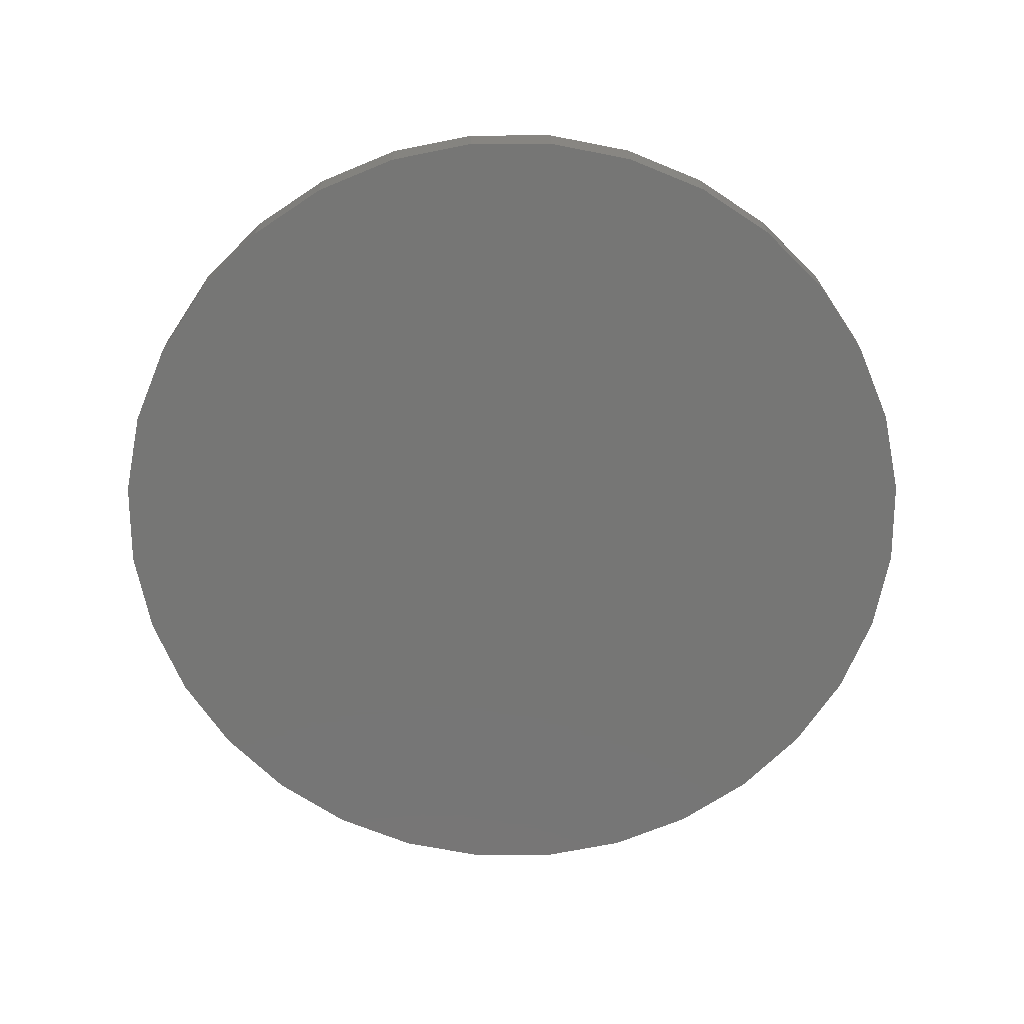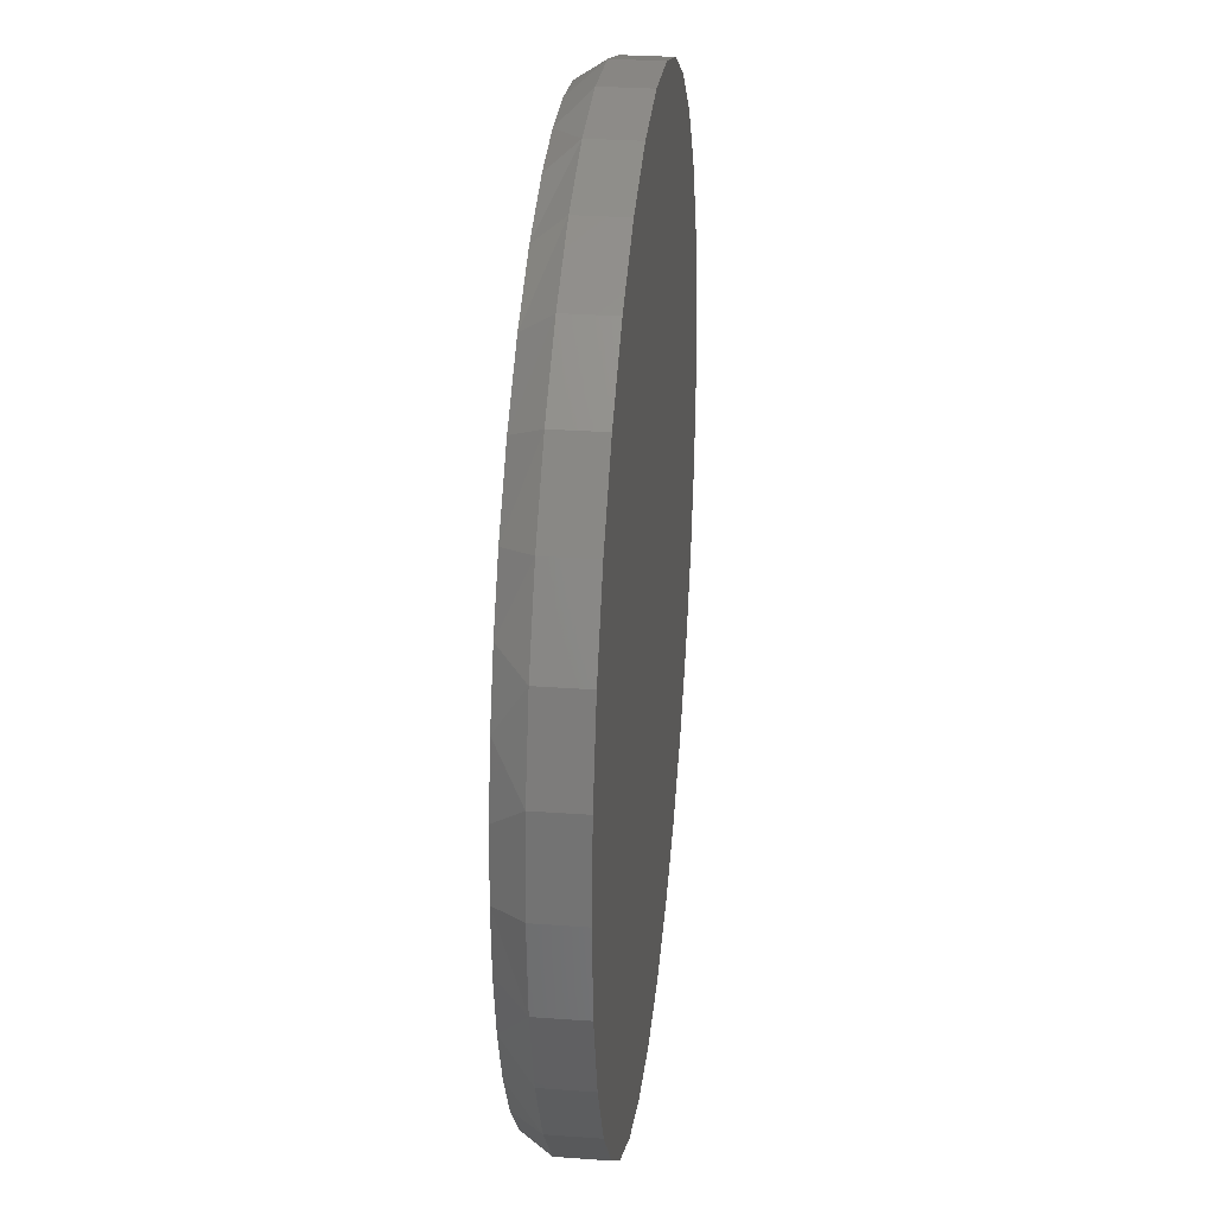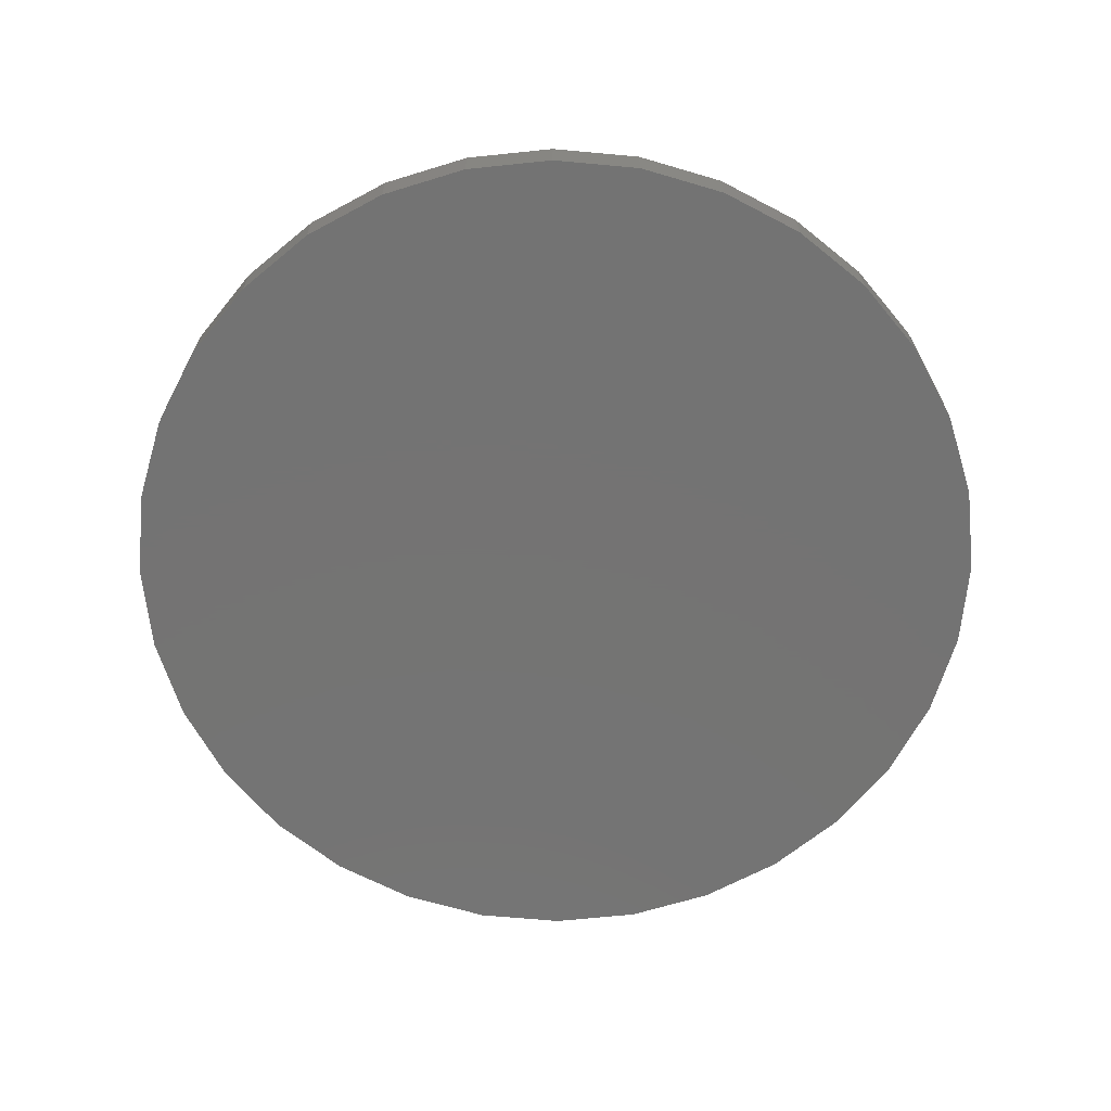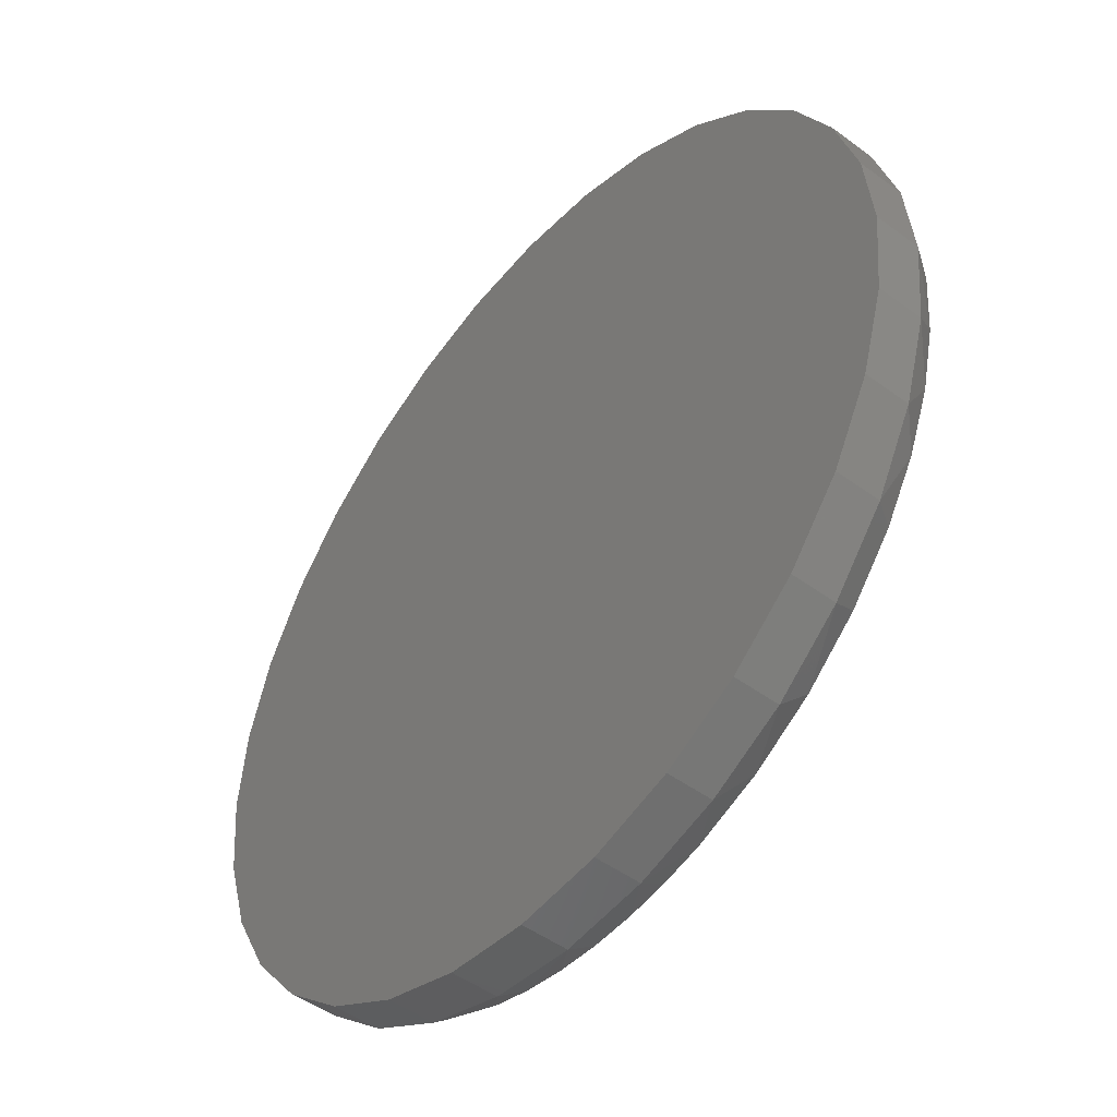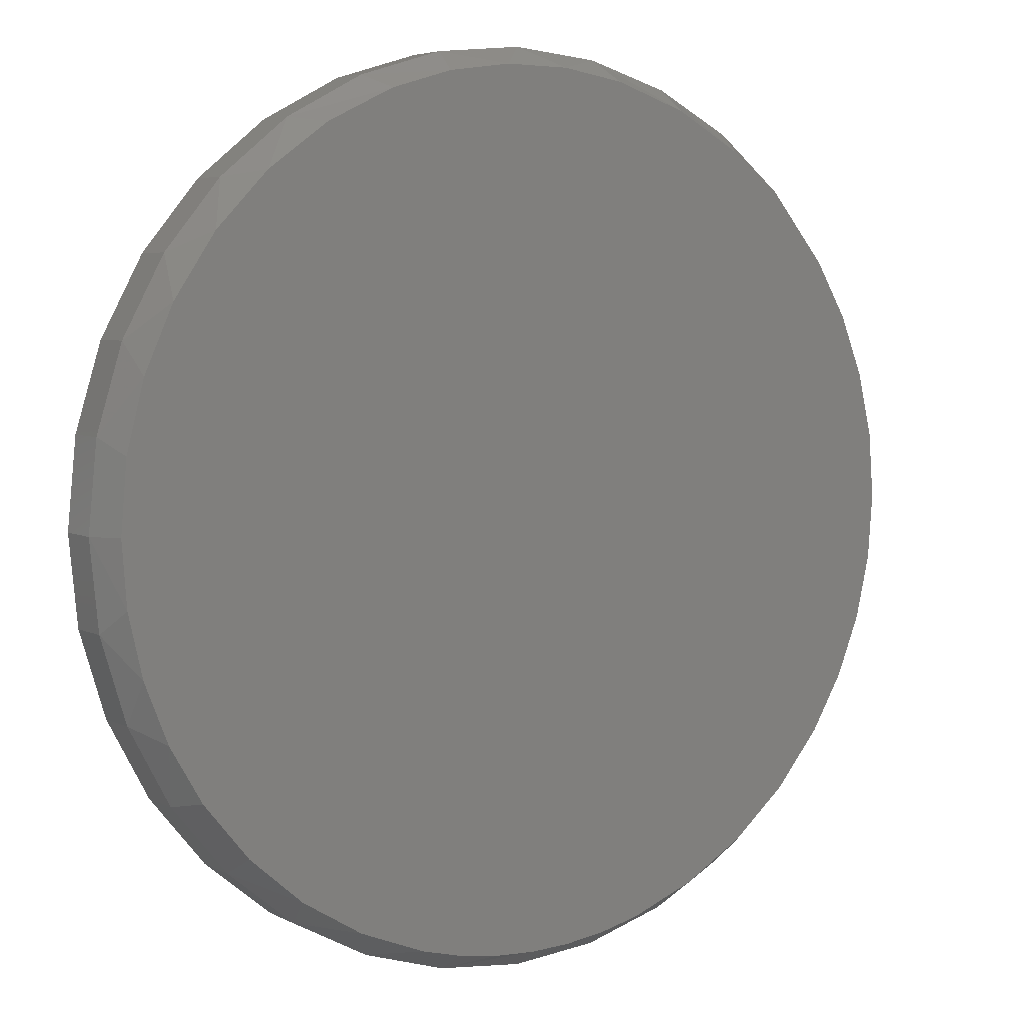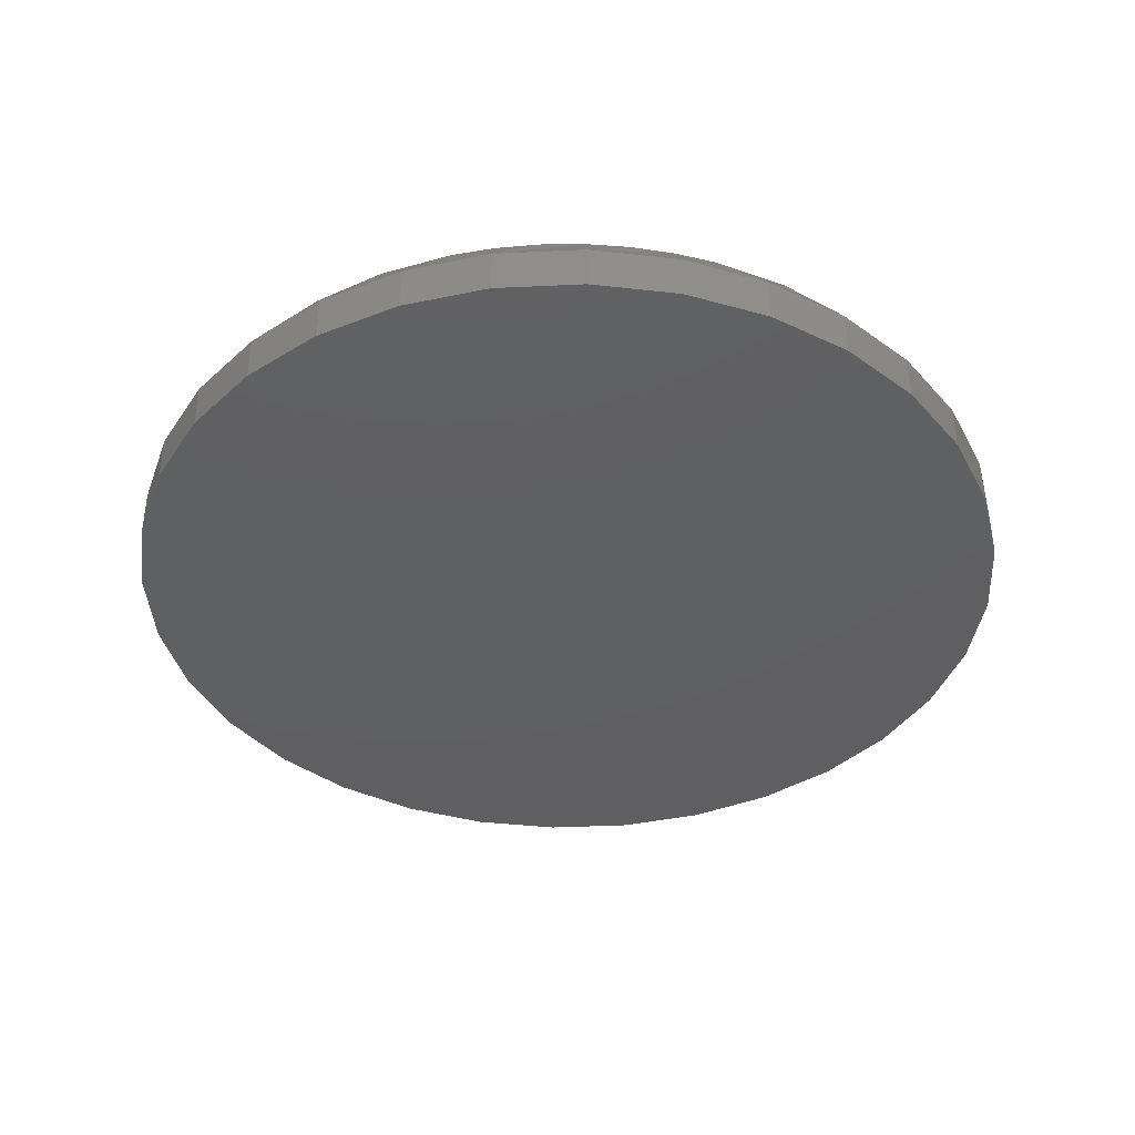
<metadata>
{"format":"stl","ext":"stl","renderer":"f3d","projection":"perspective","resolution":1024,"background":"white","views":[{"elev":-68.4,"azim":62.0,"up":"+Z"},{"elev":29.5,"azim":96.1,"up":"+Y"},{"elev":-65.8,"azim":101.6,"up":"+Z"},{"elev":-48.2,"azim":-129.5,"up":"+Y"},{"elev":5.0,"azim":-32.9,"up":"+Y"},{"elev":-39.7,"azim":-2.3,"up":"+Z"}]}
</metadata>
<code>
# stl→obj: 105 verts, 206 faces
v 0.0716 0.7238 0.125
v -0.03833 0.7252 0.125
v -0.1472 0.7099 0.125
v 0.1801 0.706 0.125
v 0.1494 -0.7127 0.125
v -0.06322 -0.7232 0.125
v 0.07901 -0.7232 0.125
v 0.007895 -0.7266 0.125
v 0.3048 0.6632 0.125
v -0.2525 0.6784 0.125
v 0.4198 0.5986 0.125
v -0.3674 0.6222 0.125
v 0.5212 0.5143 0.125
v -0.4707 0.5468 0.125
v 0.6057 0.4131 0.125
v -0.5591 0.4544 0.125
v 0.6611 0.3184 0.125
v -0.63 0.348 0.125
v 0.7016 0.2164 0.125
v -0.6788 0.2375 0.125
v 0.7263 0.1094 0.125
v -0.7087 0.1204 0.125
v 0.7345 -1.11e-16 0.125
v -0.7187 1.32e-07 0.125
v 0.7263 -0.1092 0.125
v -0.7105 -0.1092 0.125
v 0.7017 -0.2159 0.125
v -0.6859 -0.2159 0.125
v 0.6614 -0.3176 0.125
v -0.6456 -0.3176 0.125
v 0.6063 -0.4122 0.125
v -0.5905 -0.4122 0.125
v 0.5288 -0.5067 0.125
v -0.513 -0.5067 0.125
v 0.4365 -0.5868 0.125
v -0.4207 -0.5868 0.125
v 0.3321 -0.6503 0.125
v -0.3163 -0.6503 0.125
v 0.2185 -0.6955 0.125
v -0.2027 -0.6955 0.125
v -0.1336 -0.7127 0.125
v 0.7658 0 0
v 0.7658 -1.856e-16 0.07812
v 0.7512 -0.1479 0
v 0.7512 -0.1479 0.07812
v 0.7081 -0.29 0
v 0.7081 -0.29 0.07812
v 0.6381 -0.4211 0
v 0.6381 -0.4211 0.07812
v 0.5438 -0.5359 0
v 0.5438 -0.5359 0.07812
v 0.429 -0.6302 0
v 0.429 -0.6302 0.07812
v 0.2979 -0.7002 0
v 0.2979 -0.7002 0.07812
v 0.1558 -0.7433 0
v 0.1558 -0.7433 0.07812
v 0.007895 -0.7579 0
v 0.007895 -0.7579 0.07812
v -0.14 -0.7433 0
v -0.14 -0.7433 0.07812
v -0.2821 -0.7002 0
v -0.2821 -0.7002 0.07812
v -0.4132 -0.6302 0
v -0.4132 -0.6302 0.07812
v -0.528 -0.5359 0
v -0.528 -0.5359 0.07812
v -0.6223 -0.4211 0
v -0.6223 -0.4211 0.07812
v -0.6923 -0.29 0
v -0.6923 -0.29 0.07812
v -0.7354 -0.1479 0
v -0.7354 -0.1479 0.07812
v -0.75 9.281e-17 0
v -0.75 9.281e-17 0.07812
v -0.7354 0.1479 0
v -0.7354 0.1479 0.07812
v -0.6923 0.29 0
v -0.6923 0.29 0.07812
v -0.6223 0.4211 0
v -0.6223 0.4211 0.07812
v -0.528 0.5359 0
v -0.528 0.5359 0.07812
v -0.4132 0.6302 0
v -0.4132 0.6302 0.07812
v -0.2821 0.7002 0
v -0.2821 0.7002 0.07812
v -0.14 0.7433 0
v -0.14 0.7433 0.07812
v 0.007895 0.7579 0
v 0.007895 0.7579 0.07812
v 0.1558 0.7433 0
v 0.1558 0.7433 0.07812
v 0.2979 0.7002 0
v 0.2979 0.7002 0.07812
v 0.429 0.6302 0
v 0.429 0.6302 0.07812
v 0.5438 0.5359 0
v 0.5438 0.5359 0.07812
v 0.6381 0.4211 0
v 0.6381 0.4211 0.07812
v 0.7081 0.29 0
v 0.7081 0.29 0.07812
v 0.7512 0.1479 0
v 0.7512 0.1479 0.07812
f 1 2 3
f 1 3 4
f 5 6 7
f 7 6 8
f 4 3 9
f 9 3 10
f 9 10 11
f 11 10 12
f 11 12 13
f 13 12 14
f 13 14 15
f 15 14 16
f 15 16 17
f 17 16 18
f 17 18 19
f 19 18 20
f 19 20 21
f 21 20 22
f 21 22 23
f 23 22 24
f 23 24 25
f 25 24 26
f 25 26 27
f 27 26 28
f 27 28 29
f 29 28 30
f 29 30 31
f 31 30 32
f 31 32 33
f 33 32 34
f 33 34 35
f 35 34 36
f 35 36 37
f 37 36 38
f 37 38 39
f 39 38 40
f 39 40 5
f 5 40 41
f 5 41 6
f 42 43 44
f 44 43 45
f 44 45 46
f 46 45 47
f 46 47 48
f 48 47 49
f 48 49 50
f 50 49 51
f 50 51 52
f 52 51 53
f 52 53 54
f 54 53 55
f 54 55 56
f 56 55 57
f 56 57 58
f 58 57 59
f 58 59 60
f 60 59 61
f 60 61 62
f 62 61 63
f 62 63 64
f 64 63 65
f 64 65 66
f 66 65 67
f 66 67 68
f 68 67 69
f 68 69 70
f 70 69 71
f 70 71 72
f 72 71 73
f 72 73 74
f 74 73 75
f 74 75 76
f 76 75 77
f 76 77 78
f 78 77 79
f 78 79 80
f 80 79 81
f 80 81 82
f 82 81 83
f 82 83 84
f 84 83 85
f 84 85 86
f 86 85 87
f 86 87 88
f 88 87 89
f 88 89 90
f 90 89 91
f 90 91 92
f 92 91 93
f 92 93 94
f 94 93 95
f 94 95 96
f 96 95 97
f 96 97 98
f 98 97 99
f 98 99 100
f 100 99 101
f 100 101 102
f 102 101 103
f 102 103 104
f 104 103 105
f 104 105 42
f 42 105 43
f 105 103 19
f 103 101 17
f 19 103 17
f 93 91 1
f 4 93 1
f 91 89 2
f 1 91 2
f 2 89 3
f 85 83 14
f 18 16 81
f 16 83 81
f 14 83 16
f 79 20 18
f 18 81 79
f 20 79 77
f 20 77 22
f 22 77 75
f 22 75 24
f 19 21 105
f 105 21 23
f 105 23 43
f 17 101 15
f 15 101 99
f 15 99 13
f 13 99 97
f 13 97 11
f 11 97 95
f 11 95 9
f 9 95 93
f 9 93 4
f 14 12 85
f 85 12 10
f 85 10 87
f 87 10 3
f 87 3 89
f 27 47 45
f 29 49 47
f 29 47 27
f 55 37 39
f 55 53 37
f 37 53 35
f 5 59 57
f 5 57 39
f 57 55 39
f 40 63 61
f 40 61 41
f 6 41 61
f 61 8 6
f 38 65 63
f 38 63 40
f 71 30 28
f 71 69 30
f 30 69 32
f 73 71 28
f 59 5 7
f 59 7 8
f 8 61 59
f 24 75 26
f 26 75 73
f 26 73 28
f 43 23 45
f 45 23 25
f 45 25 27
f 35 53 33
f 33 53 51
f 33 51 31
f 31 51 49
f 31 49 29
f 32 69 34
f 34 69 67
f 34 67 36
f 36 67 65
f 36 65 38
f 90 92 88
f 58 60 56
f 56 60 62
f 56 62 54
f 54 62 64
f 54 64 52
f 52 64 66
f 52 66 50
f 50 66 68
f 50 68 48
f 48 68 70
f 48 70 46
f 46 70 72
f 46 72 44
f 44 72 74
f 44 74 42
f 42 74 76
f 42 76 104
f 104 76 78
f 104 78 102
f 102 78 80
f 102 80 100
f 100 80 82
f 100 82 98
f 98 82 84
f 98 84 96
f 96 84 86
f 96 86 94
f 94 86 88
f 94 88 92

</code>
